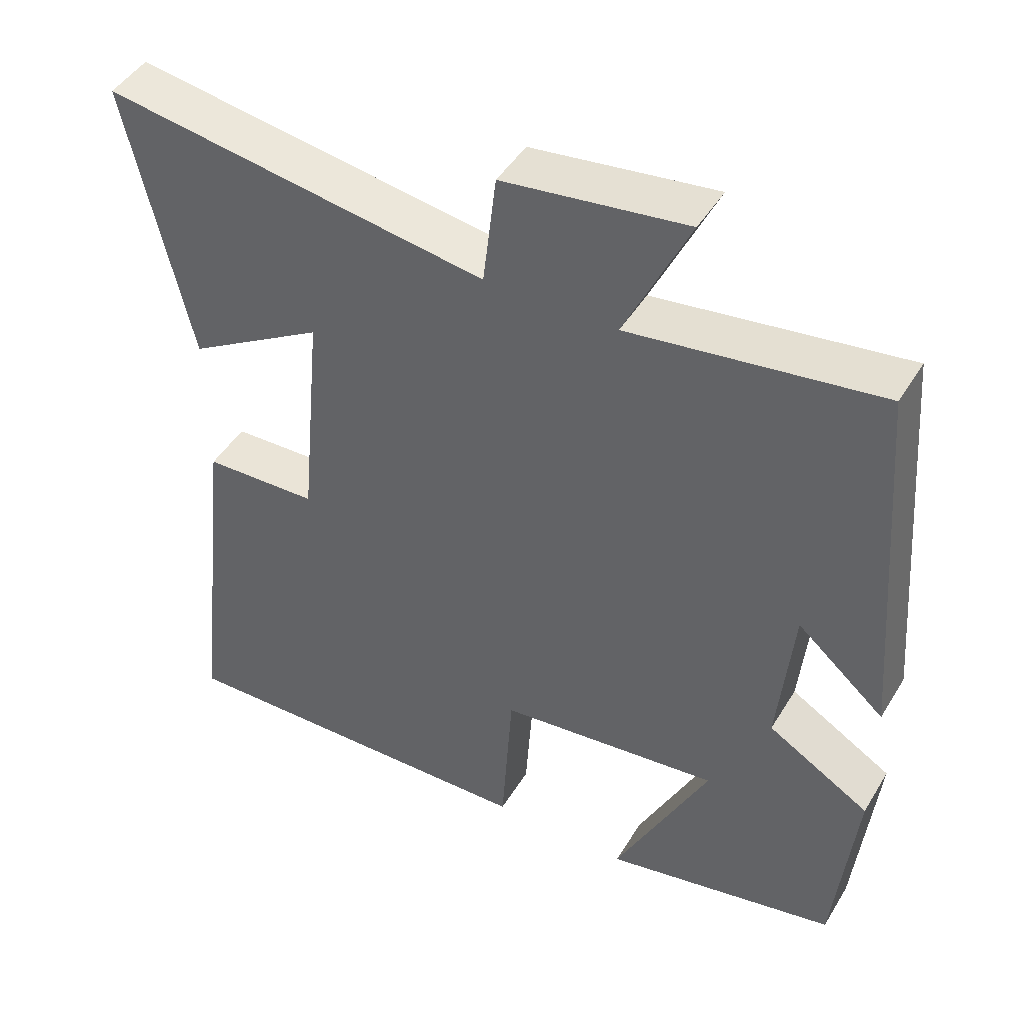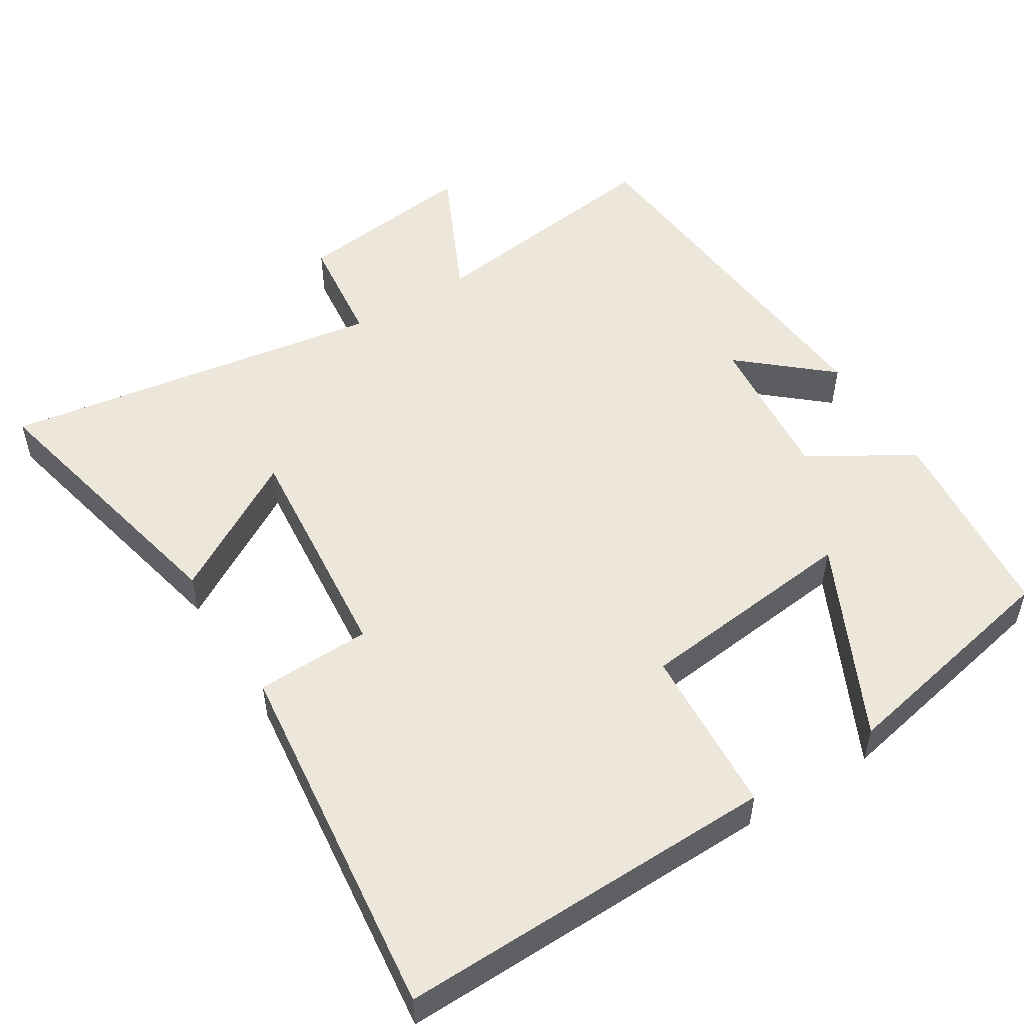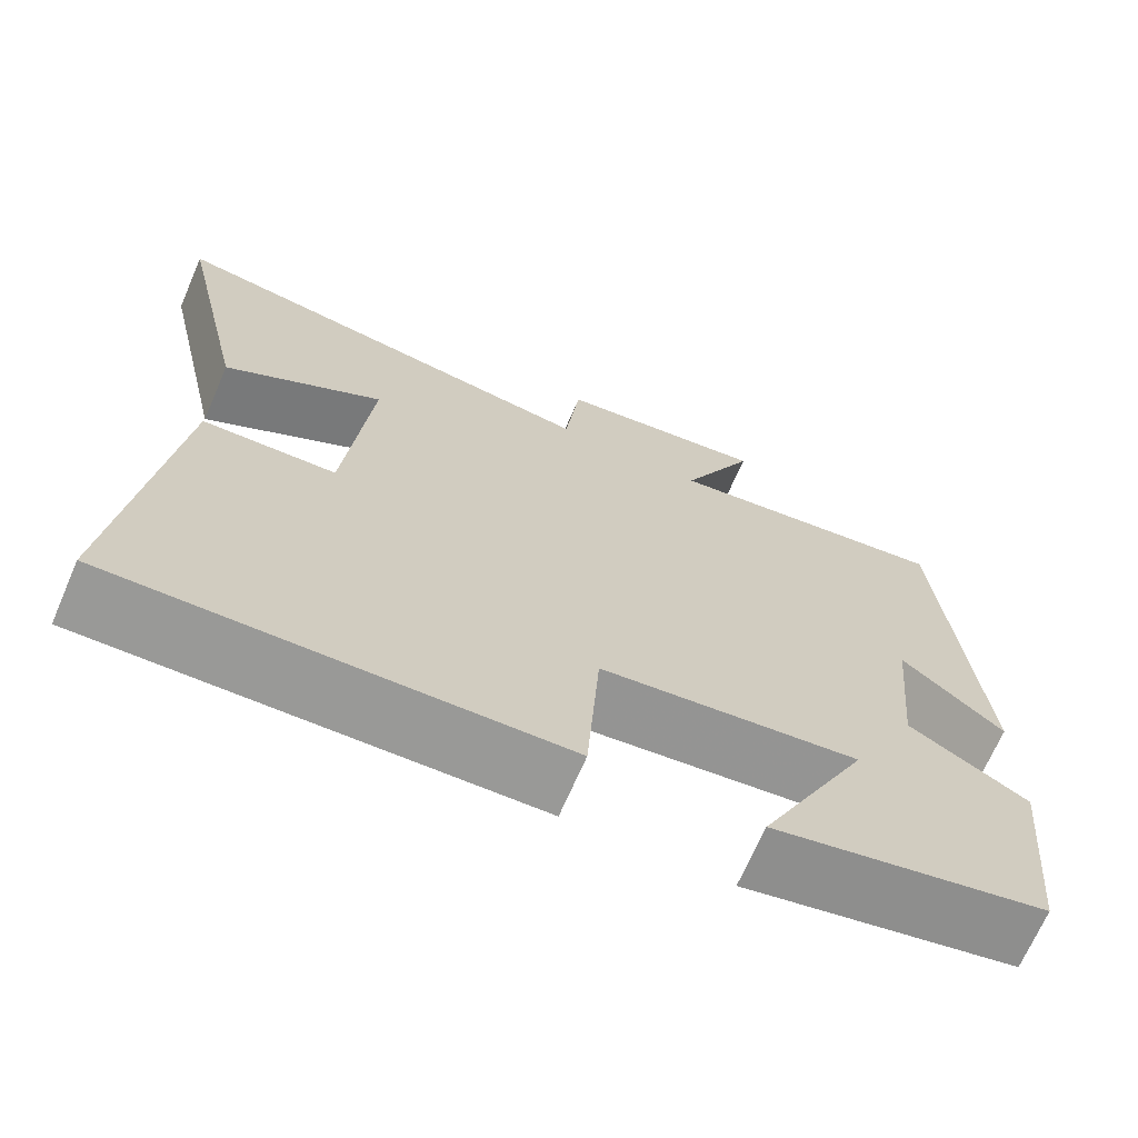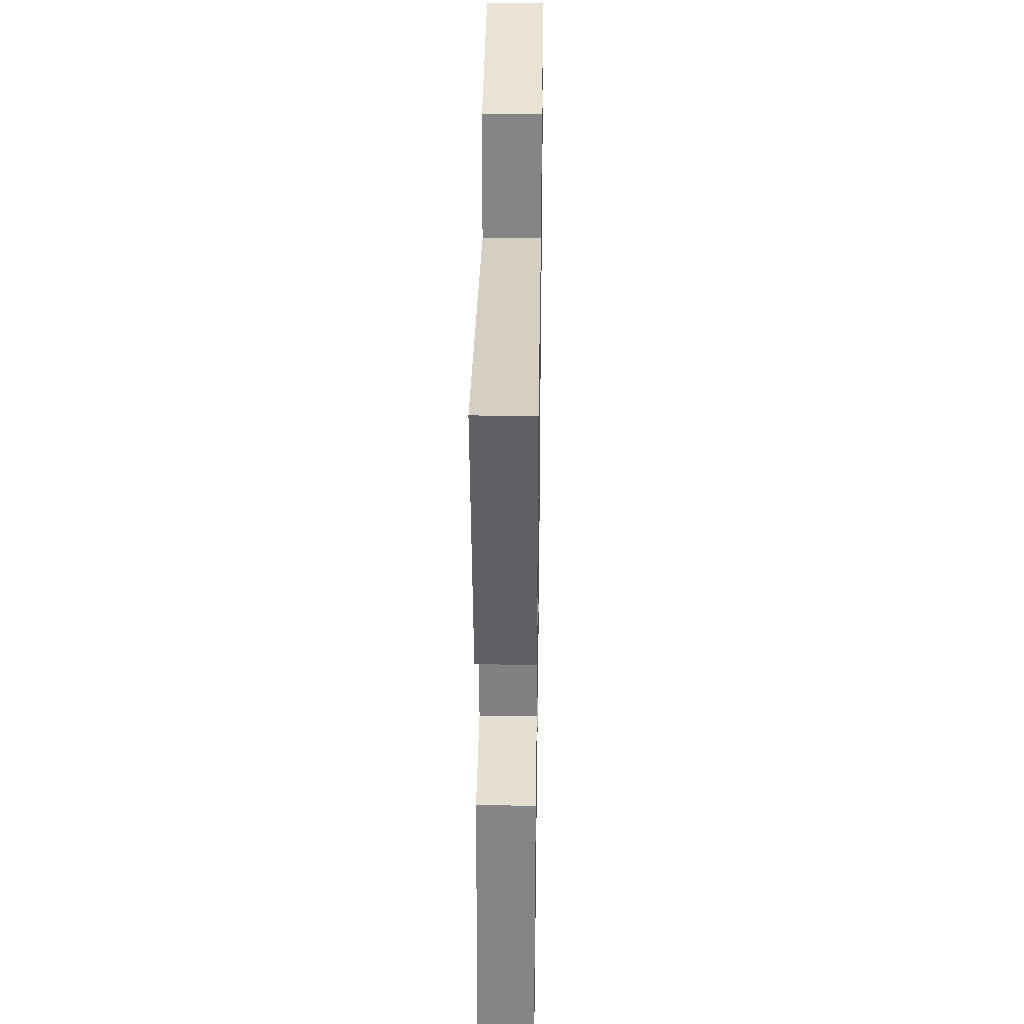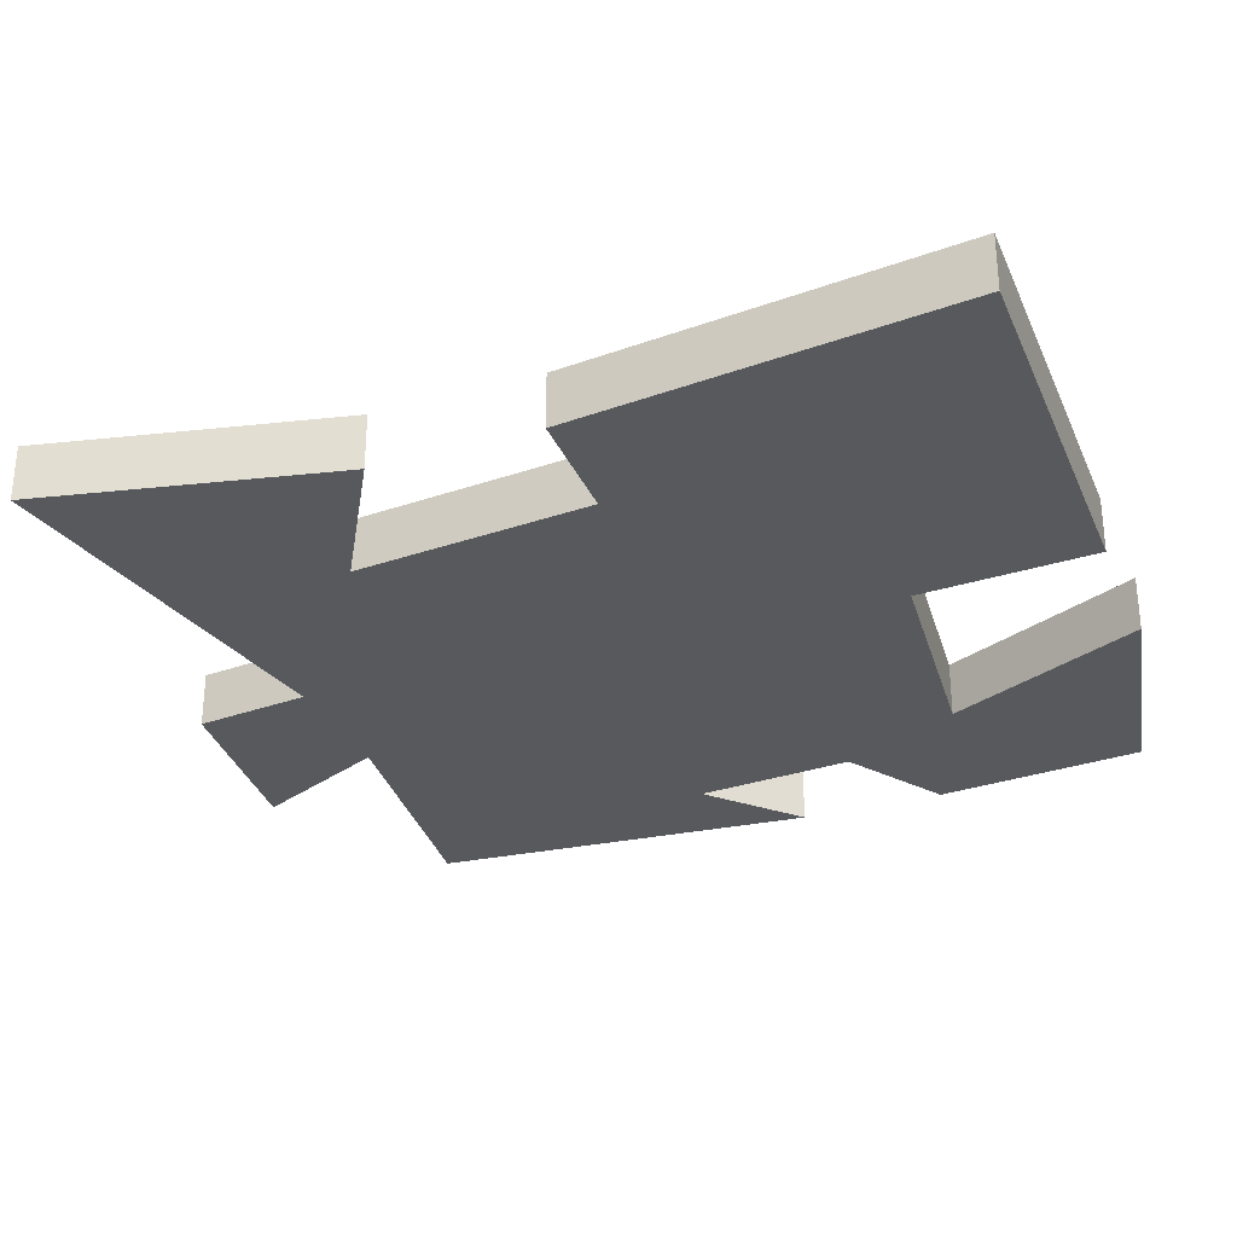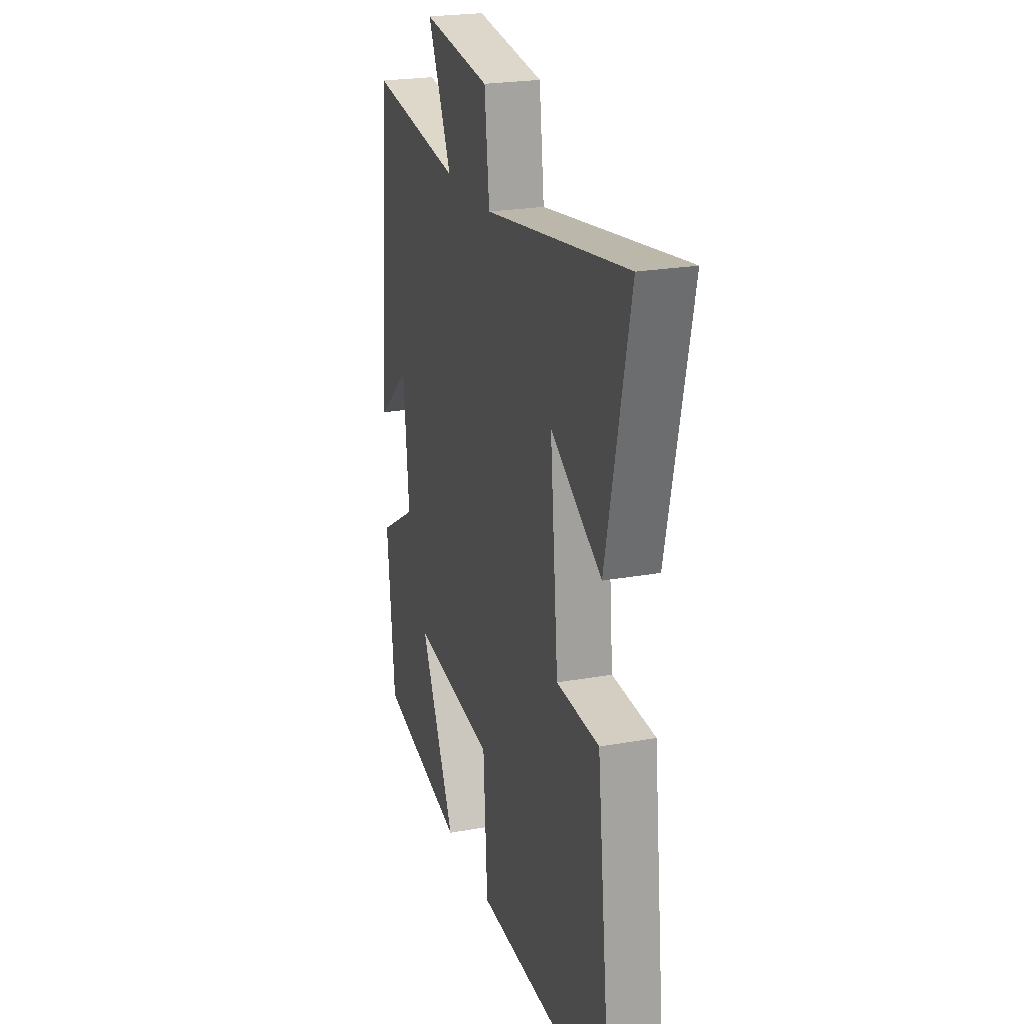
<metadata>
{"format":"obj","ext":"obj","renderer":"f3d","projection":"perspective","resolution":1024,"background":"white","views":[{"elev":45.8,"azim":-150.4,"up":"+Z"},{"elev":51.9,"azim":148.1,"up":"+Y"},{"elev":-69.2,"azim":156.6,"up":"+Z"},{"elev":34.8,"azim":90.9,"up":"+Z"},{"elev":-29.6,"azim":111.7,"up":"+Y"},{"elev":23.3,"azim":73.0,"up":"+Z"}]}
</metadata>
<code>
v 0.557 0.07 -0.511
v 0.039 0.07 -0.5
v 0.024 0.07 -0.269
v -0.28 0.07 -0.235
v -0.151 0.07 -0.5
v -0.472 0.07 -0.434
v -0.5 0.07 -0.158
v -0.36 0.07 -0.074
v -0.38 0.07 0.136
v -0.5 0.07 0.032
v -0.459 0.07 0.546
v -0.118 0.07 0.5
v -0.206 0.07 0.686
v 0.044 0.07 0.654
v 0.062 0.07 0.5
v 0.586 0.07 0.582
v 0.5 0.07 0.197
v 0.313 0.07 0.308
v 0.343 0.07 -0.008
v 0.5 0.07 -0.013
v 0.557 0 -0.511
v 0.039 0 -0.5
v 0.024 0 -0.269
v -0.28 0 -0.235
v -0.151 0 -0.5
v -0.472 0 -0.434
v -0.5 0 -0.158
v -0.36 0 -0.074
v -0.38 0 0.136
v -0.5 0 0.032
v -0.459 0 0.546
v -0.118 0 0.5
v -0.206 0 0.686
v 0.044 0 0.654
v 0.062 0 0.5
v 0.586 0 0.582
v 0.5 0 0.197
v 0.313 0 0.308
v 0.343 0 -0.008
v 0.5 0 -0.013
f 1 2 3
f 20 1 3
f 19 20 3
f 18 19 3 4
f 15 16 17 18
f 15 18 4
f 12 13 14 15
f 12 15 4
f 9 10 11 12
f 8 9 12 4
f 6 7 8
f 5 6 8
f 4 5 8
f 23 22 21
f 23 21 40
f 23 40 39
f 24 23 39 38
f 38 37 36 35
f 24 38 35
f 35 34 33 32
f 24 35 32
f 32 31 30 29
f 24 32 29 28
f 28 27 26
f 28 26 25
f 28 25 24
f 1 21 22 2
f 2 22 23 3
f 3 23 24 4
f 4 24 25 5
f 5 25 26 6
f 6 26 27 7
f 7 27 28 8
f 8 28 29 9
f 9 29 30 10
f 10 30 31 11
f 11 31 32 12
f 12 32 33 13
f 13 33 34 14
f 14 34 35 15
f 15 35 36 16
f 16 36 37 17
f 17 37 38 18
f 18 38 39 19
f 19 39 40 20
f 20 40 21 1

</code>
